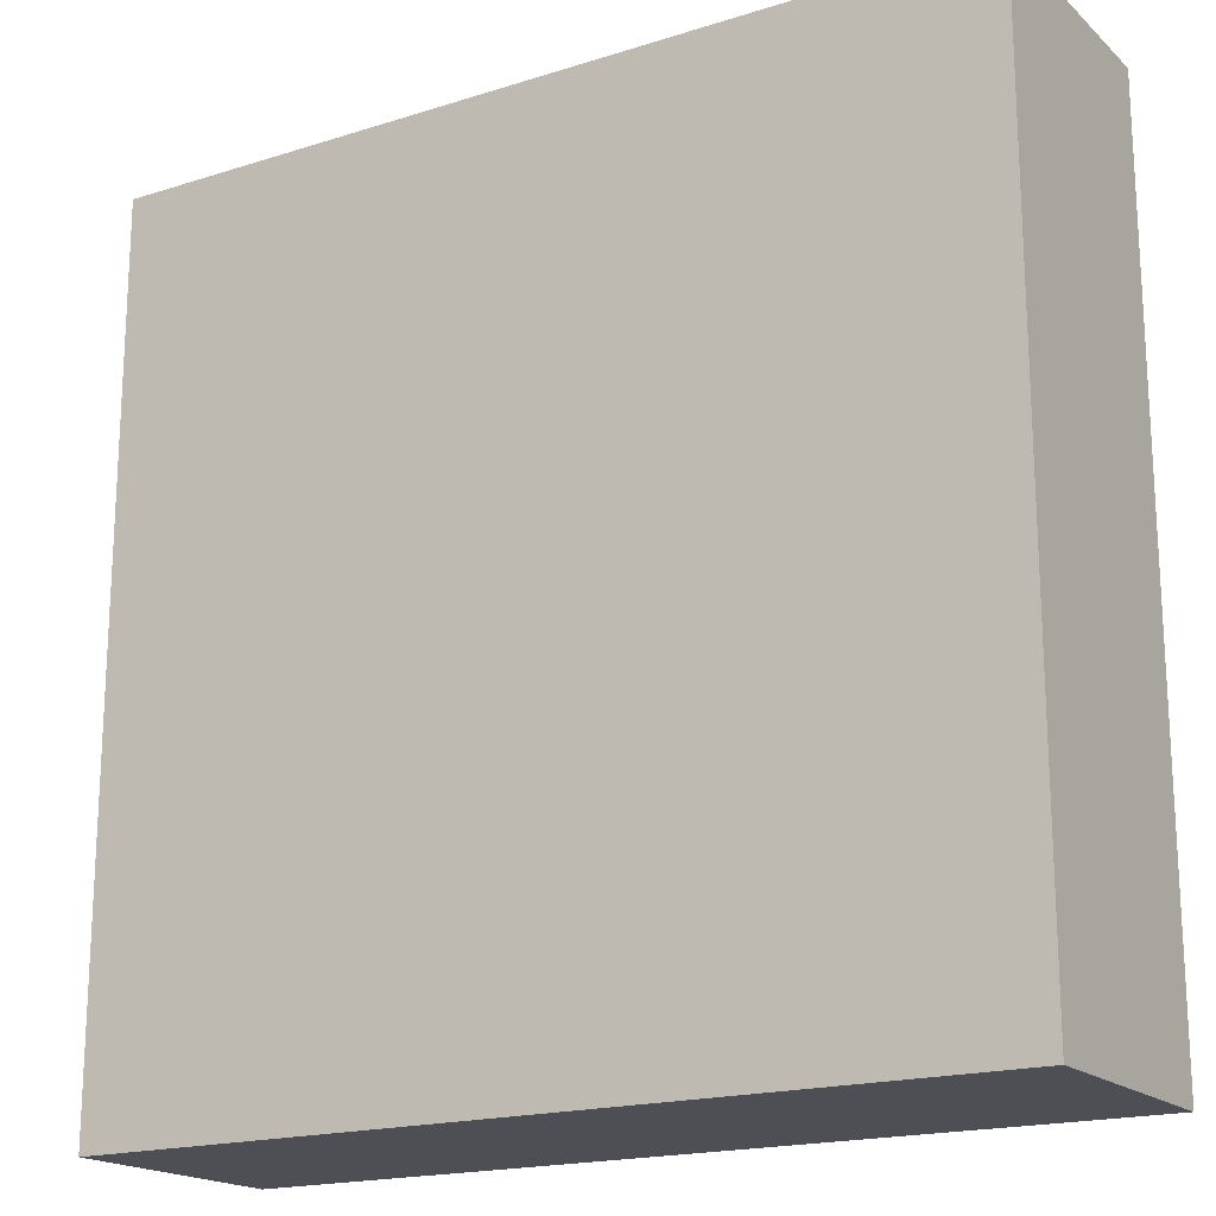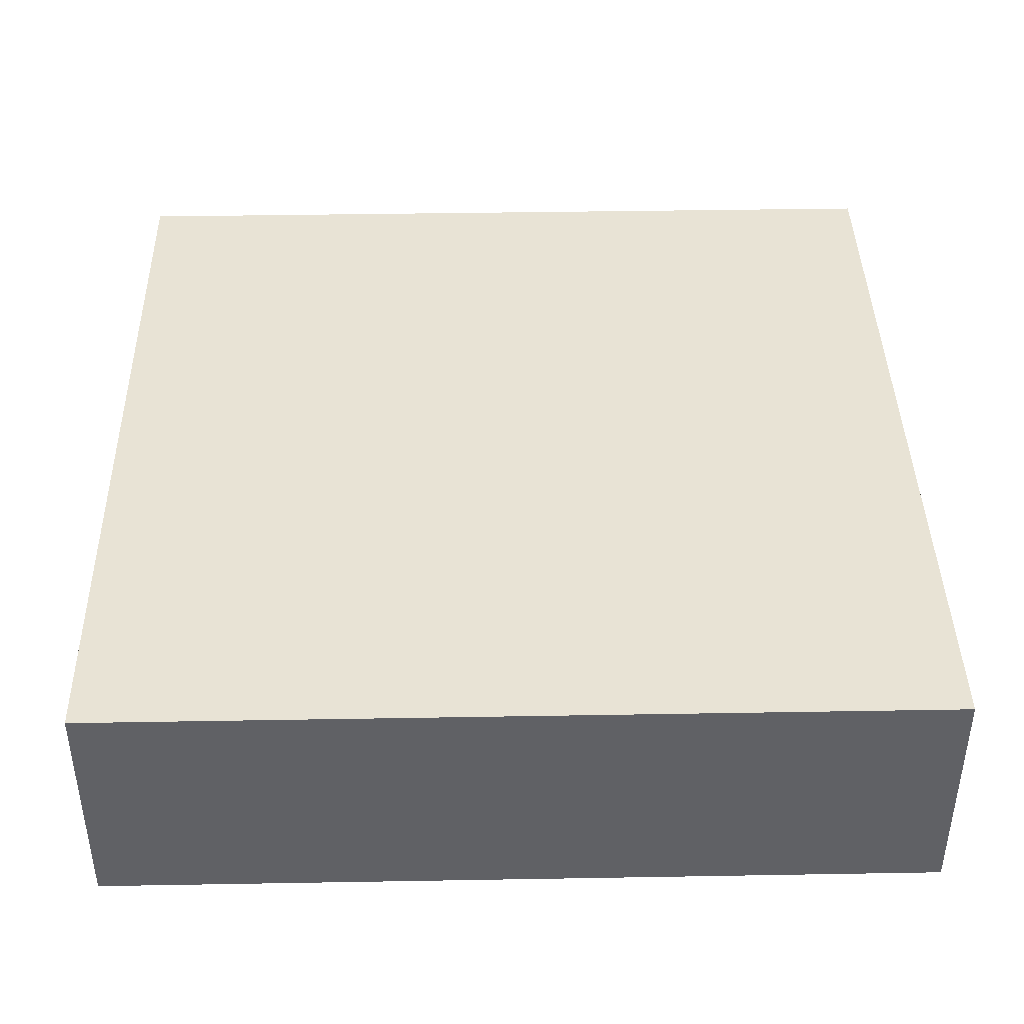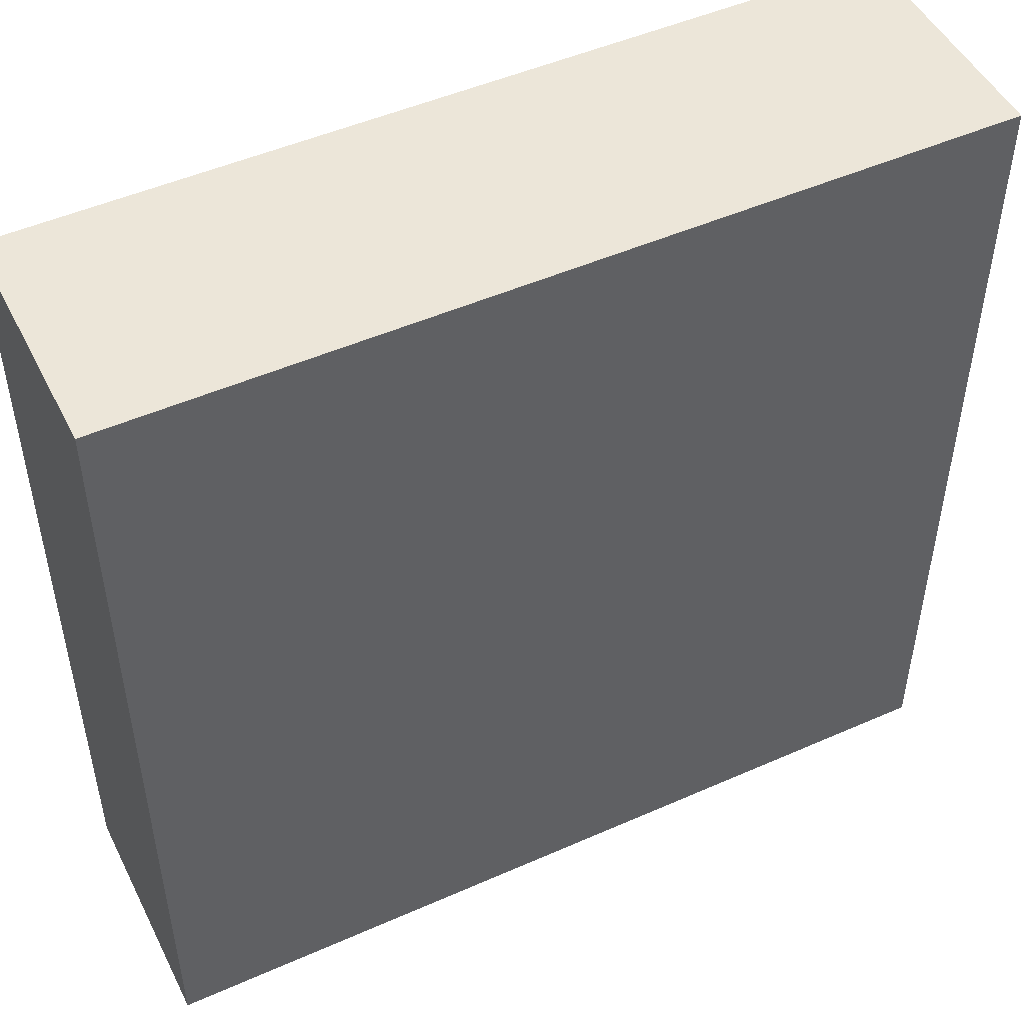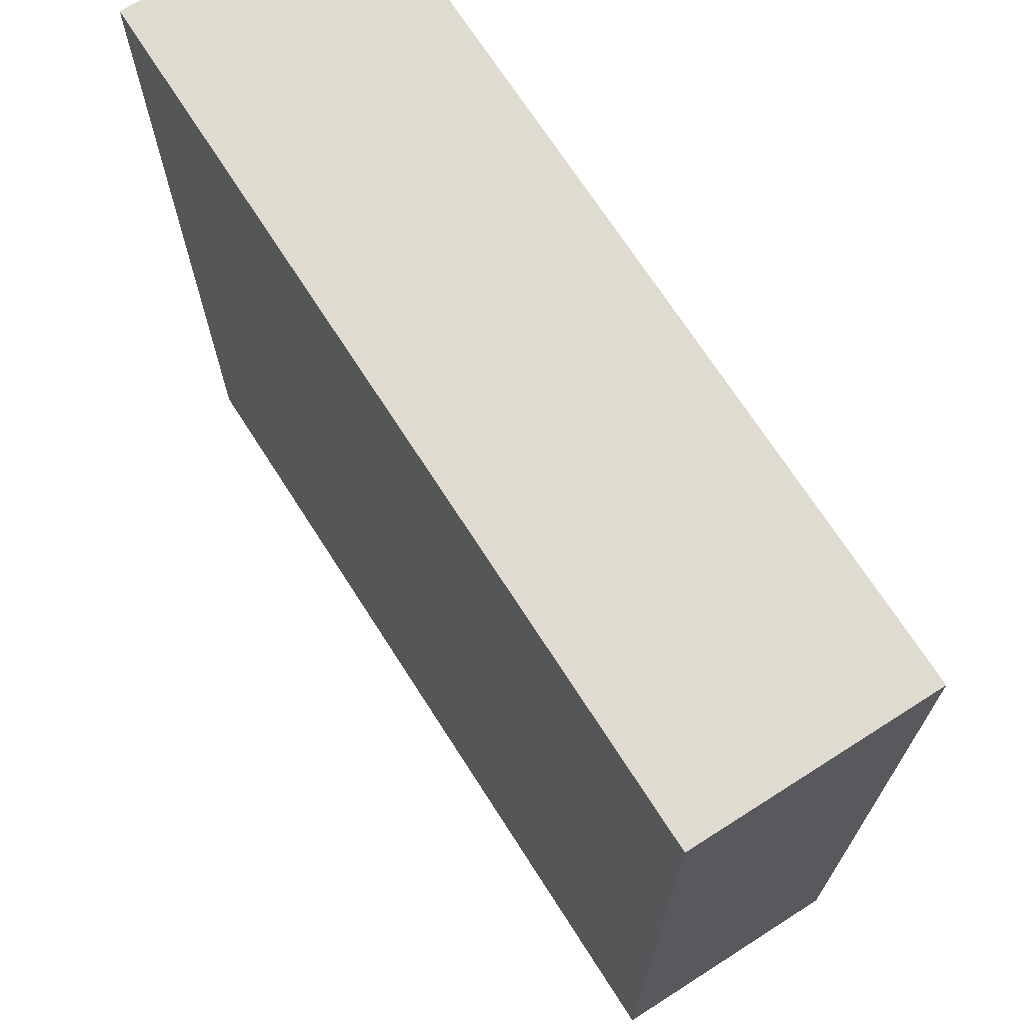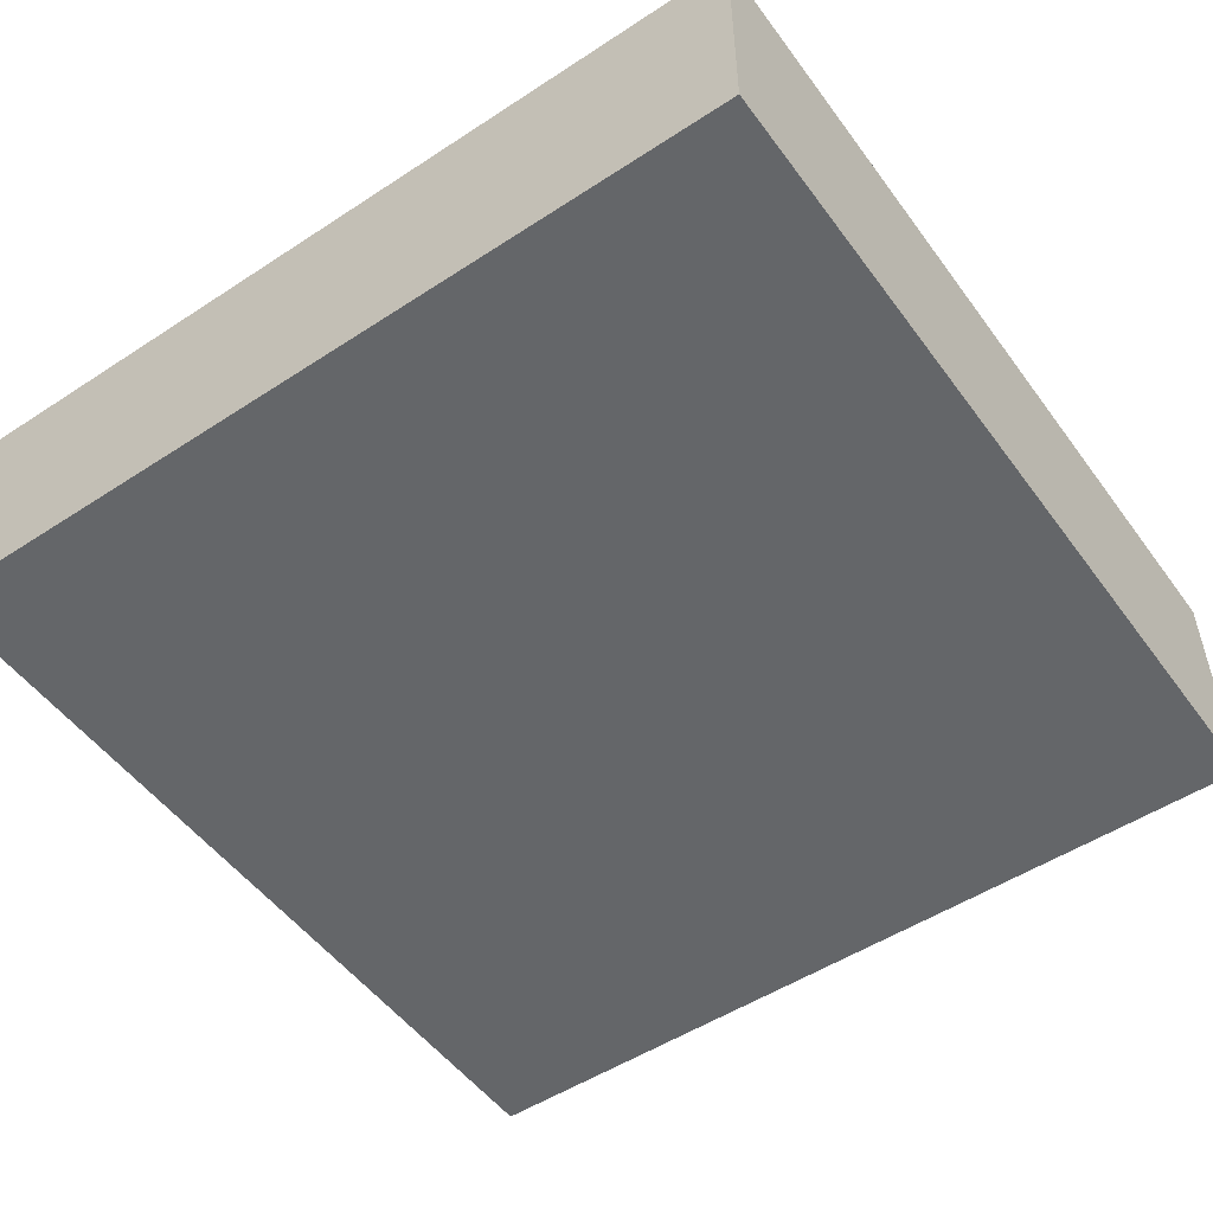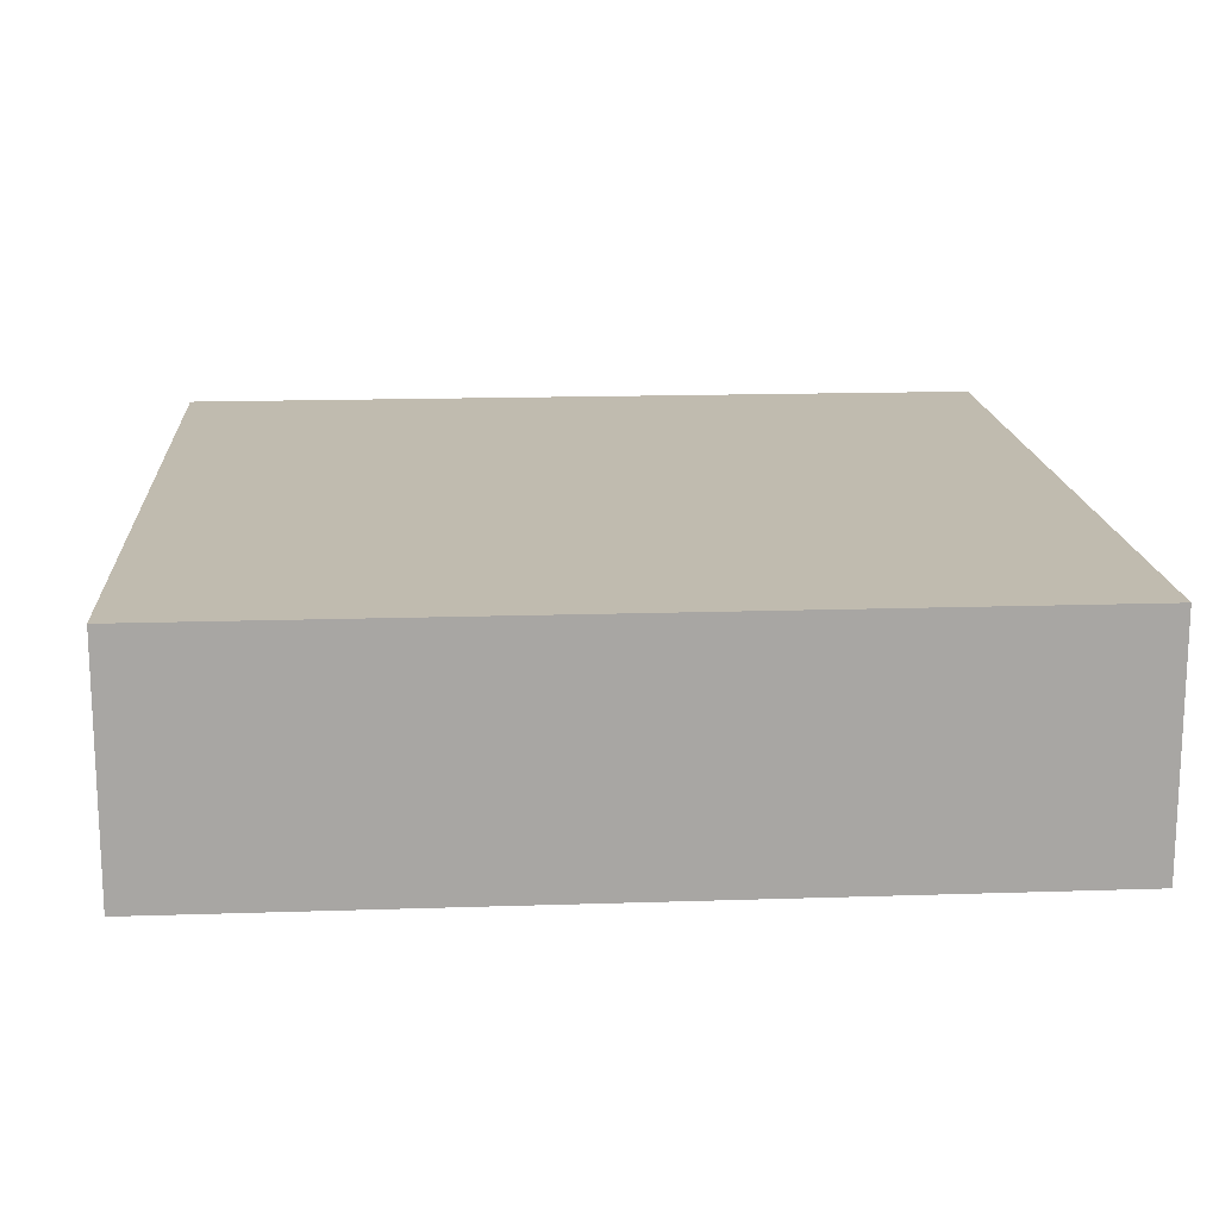
<metadata>
{"format":"obj","ext":"obj","renderer":"f3d","projection":"perspective","resolution":1024,"background":"white","views":[{"elev":-18.4,"azim":31.4,"up":"+Z"},{"elev":41.3,"azim":178.8,"up":"+Y"},{"elev":49.2,"azim":-26.1,"up":"+Z"},{"elev":70.1,"azim":-122.6,"up":"+Z"},{"elev":-51.7,"azim":125.3,"up":"+Y"},{"elev":16.1,"azim":-93.9,"up":"+Y"}]}
</metadata>
<code>
o
v -10.1 0 30.7
v -10.1 0 33.9
v -10.1 0.8 30.7
v -10.1 0.8 33.9
v -10.1 0.9 30.7
v -10.1 0.9 33.9
v -13.3 0 30.7
v -13.3 0 33.9
v -13.3 0.8 30.7
v -13.3 0.8 33.9
v -13.3 0.9 30.7
v -13.3 0.9 33.9
v -10.1 0 30.7
v -10.1 0.8 30.7
v -10.1 0.9 30.7
v -13.3 0 30.7
v -13.3 0.8 30.7
v -13.3 0.9 30.7
v -10.1 0 33.9
v -10.1 0.8 33.9
v -10.1 0.9 33.9
v -13.3 0 33.9
v -13.3 0.8 33.9
v -13.3 0.9 33.9
v -10.1 0 30.7
v -13.3 0 30.7
v -10.1 0 33.9
v -13.3 0 33.9
v -10.1 0.9 30.7
v -13.3 0.9 30.7
v -10.1 0.9 33.9
v -13.3 0.9 33.9
f 3 2 1
f 4 2 3
f 5 4 3
f 6 4 5
f 7 8 9
f 9 8 10
f 9 10 11
f 11 10 12
f 16 14 13
f 17 15 14
f 17 14 16
f 18 15 17
f 19 20 22
f 20 21 23
f 22 20 23
f 23 21 24
f 27 26 25
f 28 26 27
f 29 30 31
f 31 30 32

</code>
